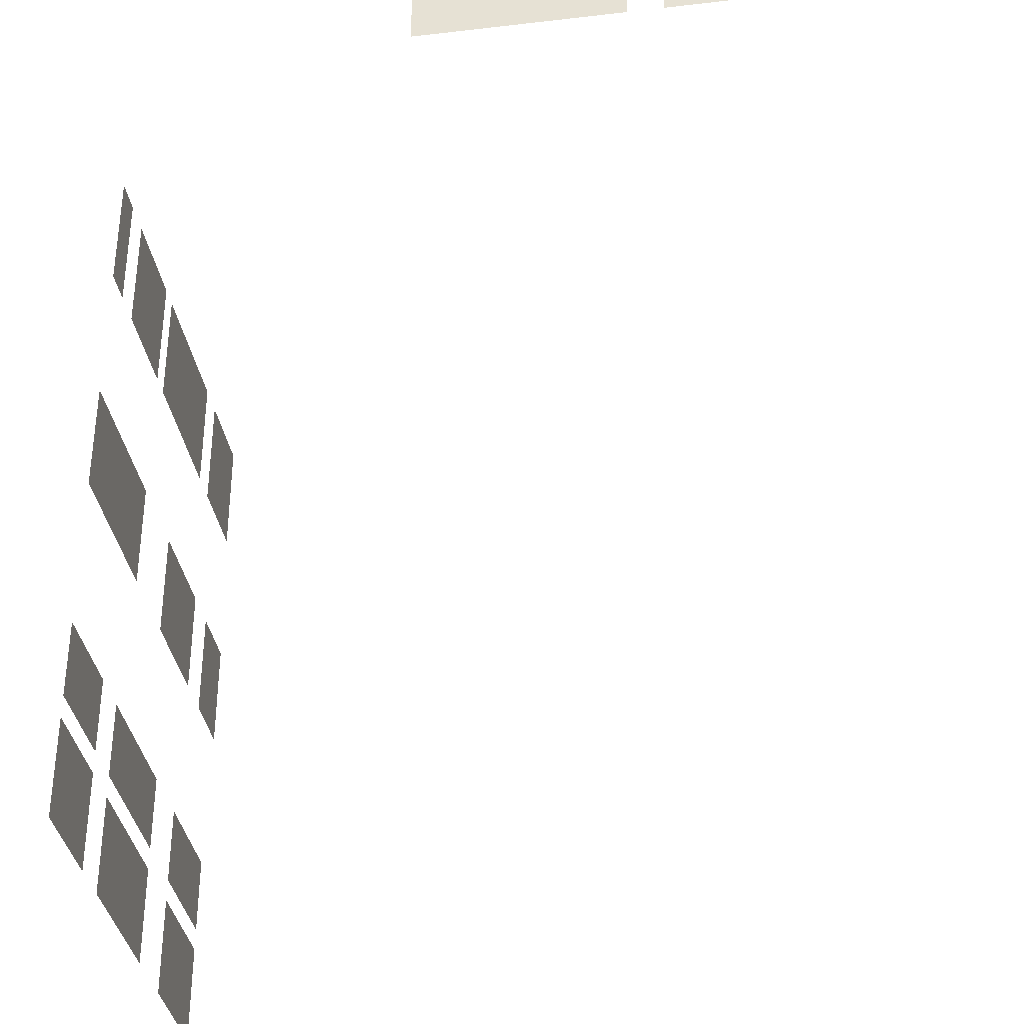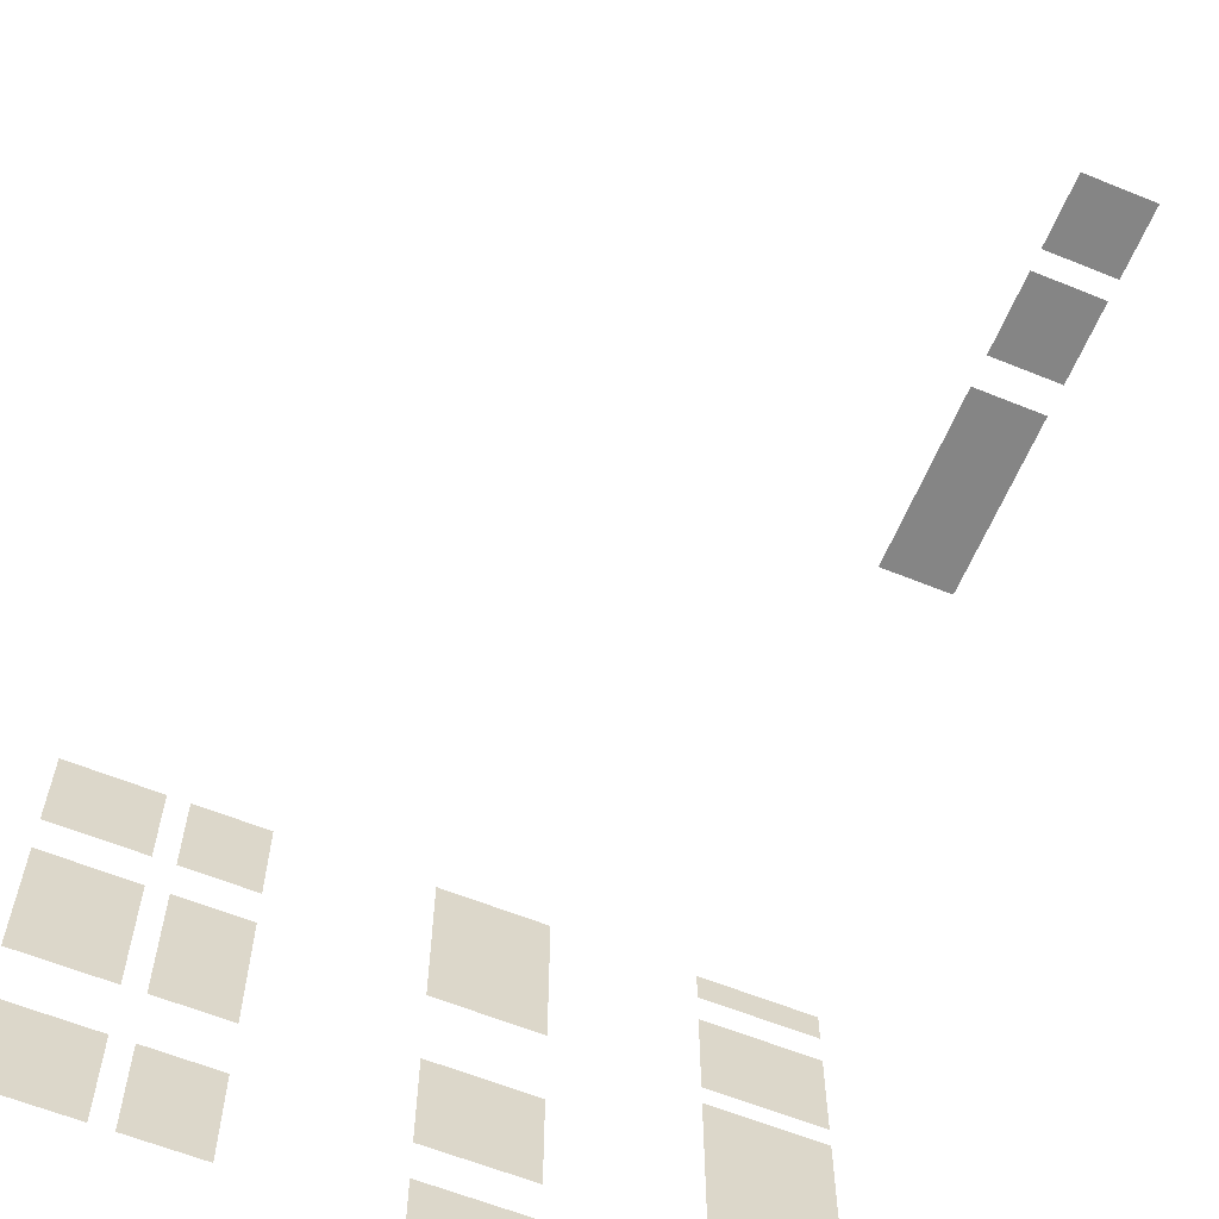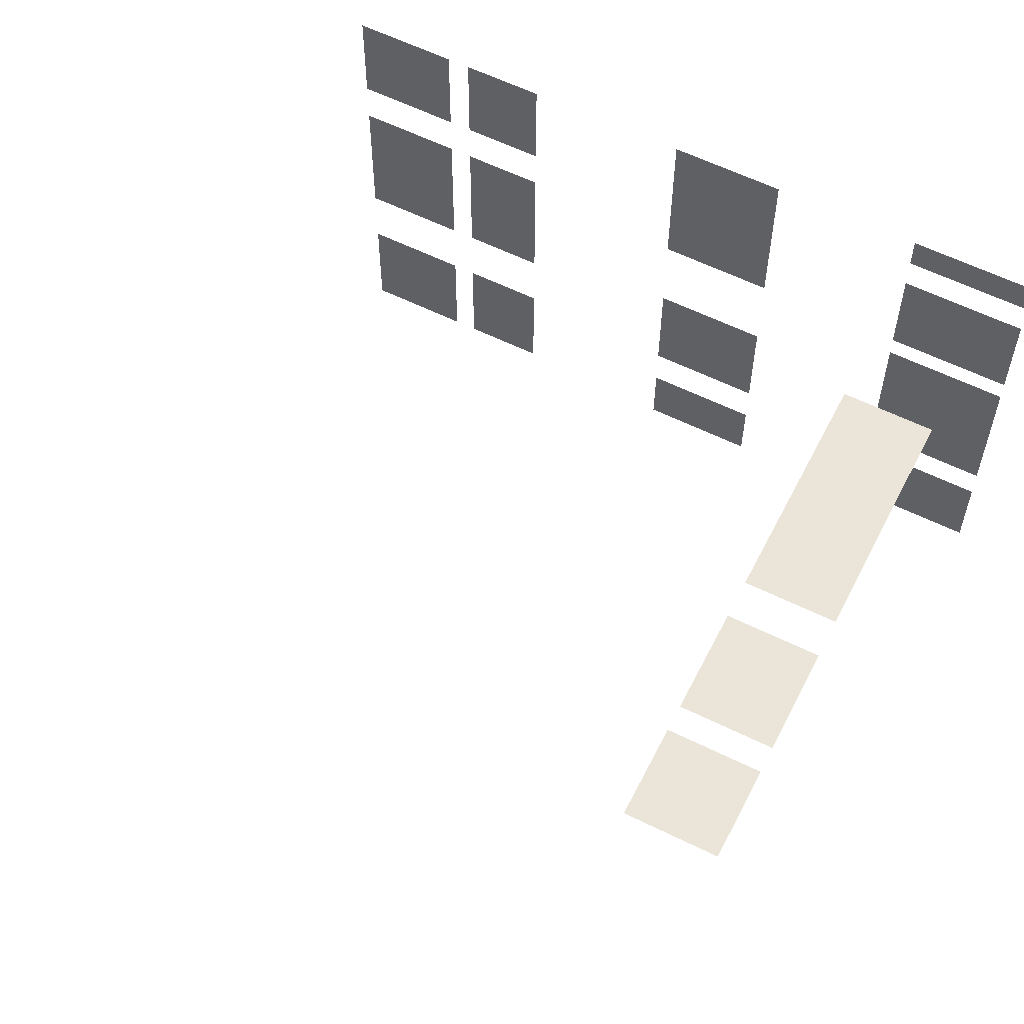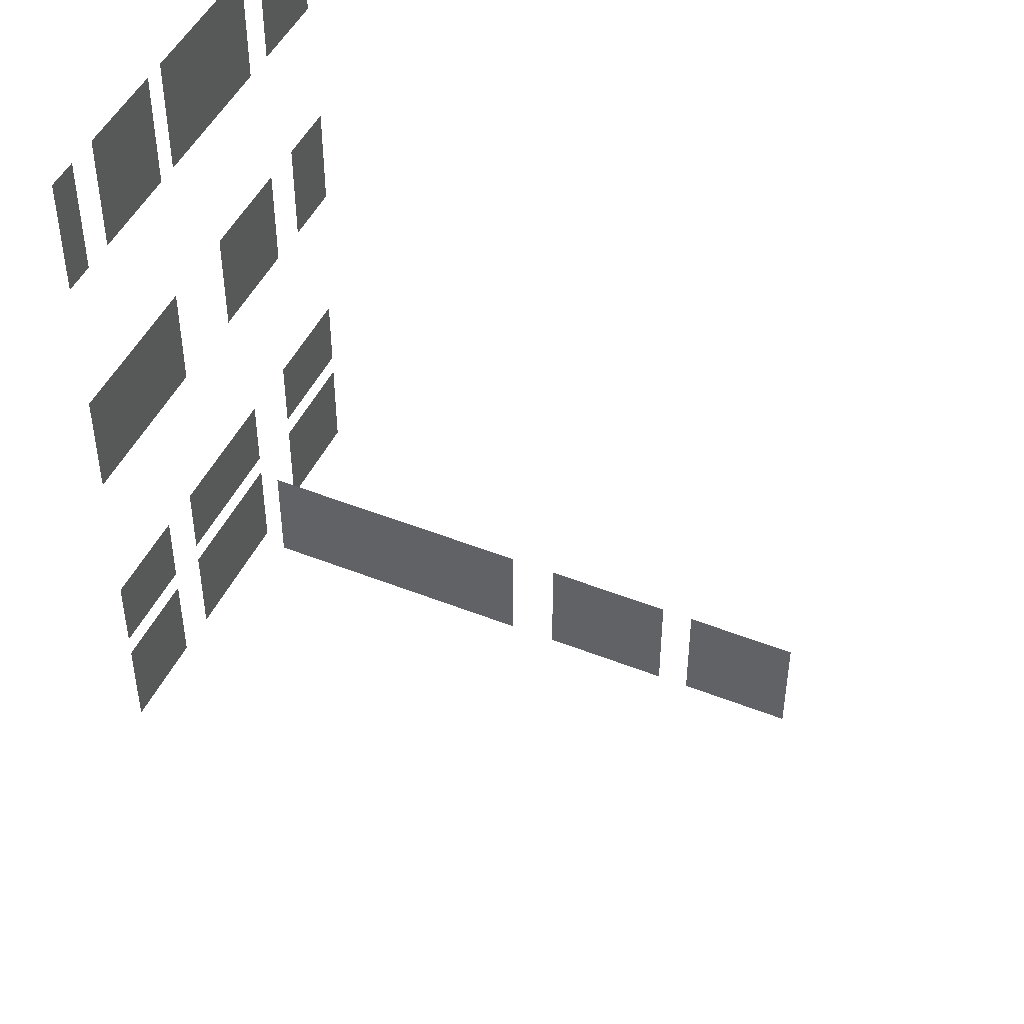
<metadata>
{"format":"obj","ext":"obj","renderer":"f3d","projection":"perspective","resolution":1024,"background":"white","views":[{"elev":-35.6,"azim":8.8,"up":"+Y"},{"elev":-61.7,"azim":67.6,"up":"+Z"},{"elev":59.5,"azim":116.9,"up":"+Z"},{"elev":47.0,"azim":24.3,"up":"+Y"}]}
</metadata>
<code>
o ObjObject.007
v -3.45 -2.4 1.1
v -3.45 -3.3 0.2
v -3.45 -3.3 1.1
v -3.45 -2.4 0.2
v -3.45 -2.4 -0.2
v -3.45 -3.3 -1.5
v -3.45 -3.3 -0.2
v -3.45 -2.4 -1.5
v -3.45 -2.4 -2.1
v -3.45 -3.3 -3.1
v -3.45 -3.3 -2.1
v -3.45 -2.4 -3.1
v -3.45 -1.5 1.1
v -3.45 -2.2 0.2
v -3.45 -2.2 1.1
v -3.45 -1.5 0.2
v -3.45 -1.5 -0.2
v -3.45 -2.2 -1.5
v -3.45 -2.2 -0.2
v -3.45 -1.5 -1.5
v -3.45 -1.5 -2.1
v -3.45 -2.2 -3.1
v -3.45 -2.2 -2.1
v -3.45 -1.5 -3.1
v -3.45 0.9 1.1
v -3.45 -0.1 -0.4
v -3.45 -0.1 1.1
v -3.45 0.9 -0.4
v -3.45 0.9 -1.2
v -3.45 -0.1 -2.2
v -3.45 -0.1 -1.2
v -3.45 0.9 -2.2
v -3.45 0.9 -2.6
v -3.45 -0.1 -3.2
v -3.45 -0.1 -2.6
v -3.45 0.9 -3.2
v -3.45 3.3 1.1
v -3.45 2.2 0.8
v -3.45 2.2 1.1
v -3.45 3.3 0.8
v -3.45 3.3 0.5
v -3.45 2.2 -0.4
v -3.45 2.2 0.5
v -3.45 3.3 -0.4
v -3.45 3.3 -0.6
v -3.45 2.2 -2
v -3.45 2.2 -0.6
v -3.45 3.3 -2
v -3.45 3.3 -2.3
v -3.45 2.2 -3.1
v -3.45 2.2 -2.3
v -3.45 3.3 -3.1
v 1.45 2.6 3.2
v -0.35 3.3 3.2
v -0.35 2.6 3.2
v 1.45 3.3 3.2
v 2.55 2.6 3.2
v 1.75 3.3 3.2
v 1.75 2.6 3.2
v 2.55 3.3 3.2
v 3.45 2.6 3.2
v 2.75 3.3 3.2
v 2.75 2.6 3.2
v 3.45 3.3 3.2
f 1 2 3
f 4 2 1
f 5 6 7
f 8 6 5
f 9 10 11
f 12 10 9
f 13 14 15
f 16 14 13
f 17 18 19
f 20 18 17
f 21 22 23
f 24 22 21
f 25 26 27
f 28 26 25
f 29 30 31
f 32 30 29
f 33 34 35
f 36 34 33
f 37 38 39
f 40 38 37
f 41 42 43
f 44 42 41
f 45 46 47
f 48 46 45
f 49 50 51
f 52 50 49
f 53 54 55
f 56 54 53
f 57 58 59
f 60 58 57
f 61 62 63
f 64 62 61

</code>
